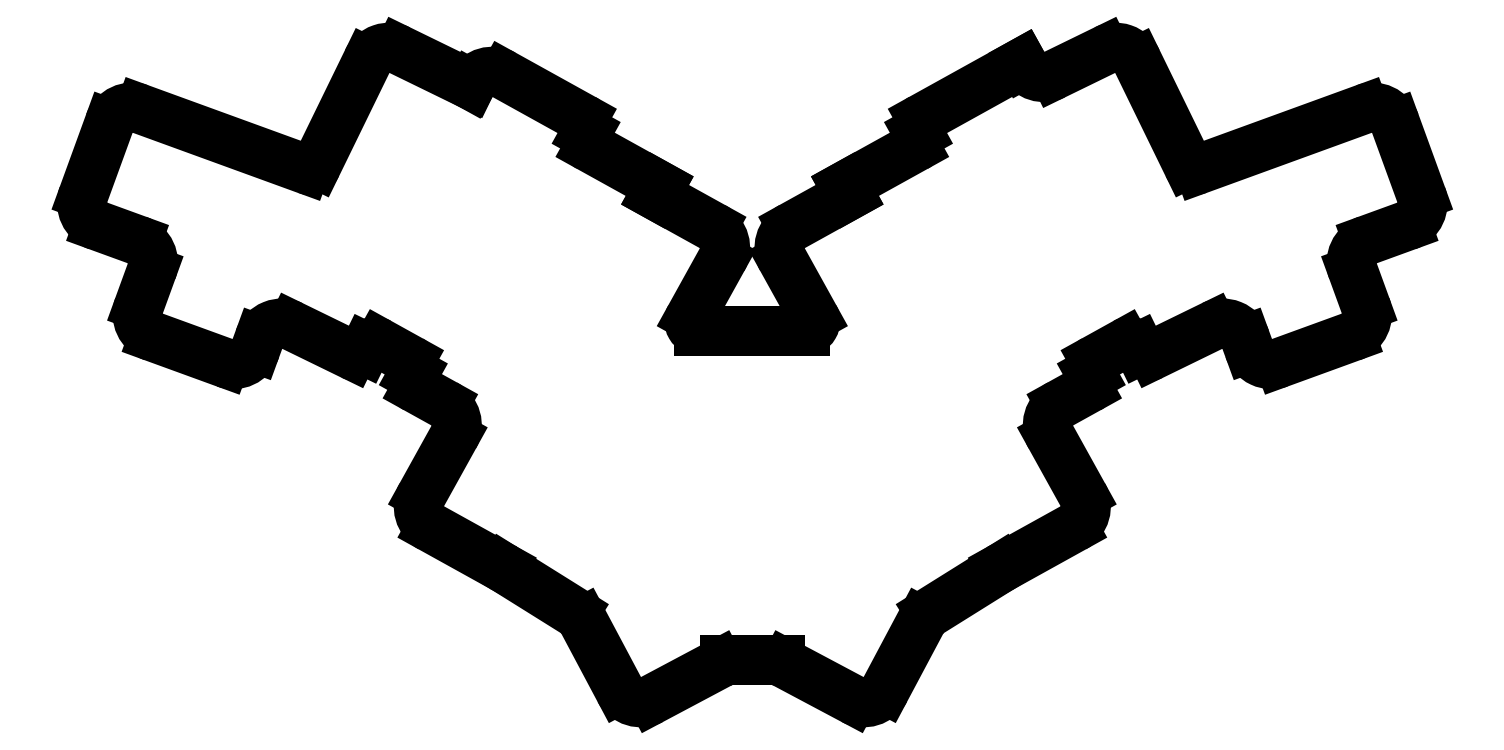
<metadata>
{"format":"dxf","ext":"dxf","renderer":"ezdxf+matplotlib","layout":"modelspace","background":"white","min_lineweight":24,"dpi":150}
</metadata>
<code>
0
SECTION
2
ENTITIES
0
LINE
8
0
10
158.6
20
-135.8
11
180.4
21
-135.8
0
LINE
8
0
10
175.2
20
-203.2
11
163.8
21
-203.2
0
LINE
8
0
10
35.32
20
-114.2
11
43.3
21
-117.1
0
LINE
8
0
10
44.04
20
-90.25
11
77.79
21
-102.5
0
LINE
8
0
10
37.63
20
-93.24
11
32.33
21
-107.8
0
LINE
8
0
10
46.71
20
-137
11
61.28
21
-142.3
0
LINE
8
0
10
67.69
20
-139.3
11
68.33
21
-137.5
0
LINE
8
0
10
46.29
20
-123.5
11
43.73
21
-130.6
0
LINE
8
0
10
75.22
20
-134.8
11
87.33
21
-140.7
0
LINE
8
0
10
90
20
-139.8
11
90.3
21
-139.1
0
LINE
8
0
10
80.27
20
-101.5
11
90.53
21
-80.49
0
LINE
8
0
10
111.8
20
-85.27
11
97.22
21
-78.18
0
LINE
8
0
10
93.07
20
-138.3
11
99.32
21
-141.7
0
LINE
8
0
10
135.3
20
-95.36
11
135.6
21
-94.93
0
LINE
8
0
10
134.8
20
-92.21
11
118.6
21
-83.24
0
LINE
8
0
10
111.8
20
-85.19
11
111.8
21
-85.27
0
LINE
8
0
10
100.6
20
-147.6
11
106.3
21
-150.8
0
LINE
8
0
10
100.1
20
-144.4
11
99.86
21
-144.9
0
LINE
8
0
10
149.6
20
-107.8
11
150.5
21
-106.1
0
LINE
8
0
10
150.5
20
-106.1
11
136.1
21
-98.08
0
LINE
8
0
10
156.9
20
-132.8
11
163.3
21
-121.2
0
LINE
8
0
10
161.4
20
-114.4
11
149.6
21
-107.8
0
LINE
8
0
10
295.7
20
-117.1
11
303.7
21
-114.2
0
LINE
8
0
10
306.7
20
-107.8
11
301.4
21
-93.24
0
LINE
8
0
10
261.2
20
-102.5
11
295
21
-90.25
0
LINE
8
0
10
277.8
20
-142.3
11
292.3
21
-137
0
LINE
8
0
10
295.3
20
-130.6
11
292.7
21
-123.5
0
LINE
8
0
10
270.7
20
-137.5
11
271.3
21
-139.3
0
LINE
8
0
10
251.7
20
-140.7
11
263.8
21
-134.8
0
LINE
8
0
10
248.7
20
-139.1
11
249
21
-139.8
0
LINE
8
0
10
248.5
20
-80.49
11
258.8
21
-101.5
0
LINE
8
0
10
241.8
20
-78.18
11
231.5
21
-83.19
0
LINE
8
0
10
239.7
20
-141.7
11
246
21
-138.3
0
LINE
8
0
10
225
20
-81.12
11
224.8
21
-80.81
0
LINE
8
0
10
224.8
20
-80.81
11
204.3
21
-92.21
0
LINE
8
0
10
203.5
20
-94.93
11
203.7
21
-95.36
0
LINE
8
0
10
232.7
20
-150.8
11
238.4
21
-147.6
0
LINE
8
0
10
239.2
20
-144.9
11
238.9
21
-144.4
0
LINE
8
0
10
202.9
20
-98.08
11
188.5
21
-106.1
0
LINE
8
0
10
188.5
20
-106.1
11
189.5
21
-107.8
0
LINE
8
0
10
175.7
20
-121.2
11
182.2
21
-132.8
0
LINE
8
0
10
189.5
20
-107.8
11
177.7
21
-114.4
0
LINE
8
0
10
103.7
20
-176.2
11
118.4
21
-184.3
0
LINE
8
0
10
108.3
20
-157.6
11
101.7
21
-169.4
0
LINE
8
0
10
118.6
20
-184.4
11
133
21
-193.5
0
LINE
8
0
10
134.8
20
-195.4
11
142.2
21
-209.3
0
LINE
8
0
10
149
20
-211.4
11
162.7
21
-204.1
0
LINE
8
0
10
220.7
20
-184.3
11
235.4
21
-176.2
0
LINE
8
0
10
237.3
20
-169.4
11
230.8
21
-157.6
0
LINE
8
0
10
206
20
-193.5
11
220.5
21
-184.4
0
LINE
8
0
10
196.8
20
-209.3
11
204.2
21
-195.4
0
LINE
8
0
10
176.4
20
-204.1
11
190.1
21
-211.4
0
ARC
8
0
10
302
20
-109.5
40
5
50
290
51
20
0
ARC
8
0
10
296.7
20
-94.95
40
5
50
20
51
110
0
ARC
8
0
10
244
20
-82.68
40
5
50
26
51
116
0
ARC
8
0
10
229.4
20
-78.7
40
5
50
209
51
296
0
ARC
8
0
10
180.1
20
-118.7
40
5
50
119
51
209
0
ARC
8
0
10
178.7
20
-199.7
40
5
50
225.4
51
242
0
ARC
8
0
10
192.4
20
-206.9
40
5
50
242
51
332
0
ARC
8
0
10
208.6
20
-197.7
40
5
50
122
51
152
0
ARC
8
0
10
223.1
20
-188.7
40
5
50
119
51
122
0
ARC
8
0
10
232.9
20
-171.8
40
5
50
299
51
29
0
ARC
8
0
10
235.1
20
-155.1
40
5
50
119
51
209
0
ARC
8
0
10
266
20
-139.3
40
5
50
20
51
116
0
ARC
8
0
10
276
20
-137.6
40
5
50
200
51
290
0
ARC
8
0
10
290.6
20
-132.3
40
5
50
290
51
20
0
ARC
8
0
10
297.4
20
-121.8
40
5
50
110
51
200
0
ARC
8
0
10
41.59
20
-121.8
40
5
50
340
51
70
0
ARC
8
0
10
48.42
20
-132.3
40
5
50
160
51
250
0
ARC
8
0
10
62.99
20
-137.6
40
5
50
250
51
340
0
ARC
8
0
10
73.02
20
-139.3
40
5
50
64
51
160
0
ARC
8
0
10
103.9
20
-155.1
40
5
50
331
51
61
0
ARC
8
0
10
106.1
20
-171.8
40
5
50
151
51
241
0
ARC
8
0
10
115.9
20
-188.7
40
5
50
58
51
61
0
ARC
8
0
10
130.4
20
-197.7
40
5
50
28
51
58
0
ARC
8
0
10
146.6
20
-206.9
40
5
50
208
51
298
0
ARC
8
0
10
160.3
20
-199.7
40
5
50
298
51
314.6
0
ARC
8
0
10
158.9
20
-118.7
40
5
50
331
51
61
0
ARC
8
0
10
116.2
20
-87.61
40
5
50
61
51
151
0
ARC
8
0
10
95.03
20
-82.68
40
5
50
64
51
154
0
ARC
8
0
10
42.33
20
-94.95
40
5
50
70
51
160
0
ARC
8
0
10
37.03
20
-109.5
40
5
50
160
51
250
0
ARC
8
0
10
180.4
20
-133.8
40
2
50
270
51
29
0
ARC
8
0
10
178.6
20
-116.1
40
2
50
119
51
119
0
ARC
8
0
10
202
20
-96.33
40
2
50
299
51
29
0
ARC
8
0
10
205.2
20
-93.96
40
2
50
119
51
209
0
ARC
8
0
10
260.6
20
-100.7
40
2
50
206
51
290
0
ARC
8
0
10
299.5
20
-93.93
40
2
50
20
51
20
0
ARC
8
0
10
303
20
-112.3
40
2
50
290
51
290
0
ARC
8
0
10
296.4
20
-119
40
2
50
110
51
110
0
ARC
8
0
10
291.6
20
-135.1
40
2
50
290
51
290
0
ARC
8
0
10
250.8
20
-138.9
40
2
50
206
51
296
0
ARC
8
0
10
246.9
20
-140
40
2
50
26
51
119
0
ARC
8
0
10
240.7
20
-143.5
40
2
50
119
51
209
0
ARC
8
0
10
237.4
20
-145.9
40
2
50
299
51
29
0
ARC
8
0
10
233.7
20
-152.5
40
2
50
119
51
119
0
ARC
8
0
10
234.4
20
-174.4
40
2
50
299
51
299
0
ARC
8
0
10
191
20
-209.6
40
2
50
242
51
242
0
ARC
8
0
10
148
20
-209.6
40
2
50
298
51
298
0
ARC
8
0
10
104.6
20
-174.4
40
2
50
241
51
241
0
ARC
8
0
10
105.4
20
-152.5
40
2
50
61
51
61
0
ARC
8
0
10
101.6
20
-145.9
40
2
50
151
51
241
0
ARC
8
0
10
98.35
20
-143.5
40
2
50
331
51
61
0
ARC
8
0
10
92.1
20
-140
40
2
50
61
51
154
0
ARC
8
0
10
88.2
20
-138.9
40
2
50
244
51
334
0
ARC
8
0
10
47.4
20
-135.1
40
2
50
250
51
250
0
ARC
8
0
10
42.62
20
-119
40
2
50
70
51
70
0
ARC
8
0
10
36
20
-112.3
40
2
50
250
51
250
0
ARC
8
0
10
39.51
20
-93.93
40
2
50
160
51
160
0
ARC
8
0
10
78.47
20
-100.7
40
2
50
250
51
334
0
ARC
8
0
10
133.8
20
-93.96
40
2
50
331
51
61
0
ARC
8
0
10
137.1
20
-96.33
40
2
50
151
51
241
0
ARC
8
0
10
160.4
20
-116.1
40
2
50
61
51
61
0
ARC
8
0
10
158.6
20
-133.8
40
2
50
151
51
270
0
ENDSEC
0
EOF

</code>
